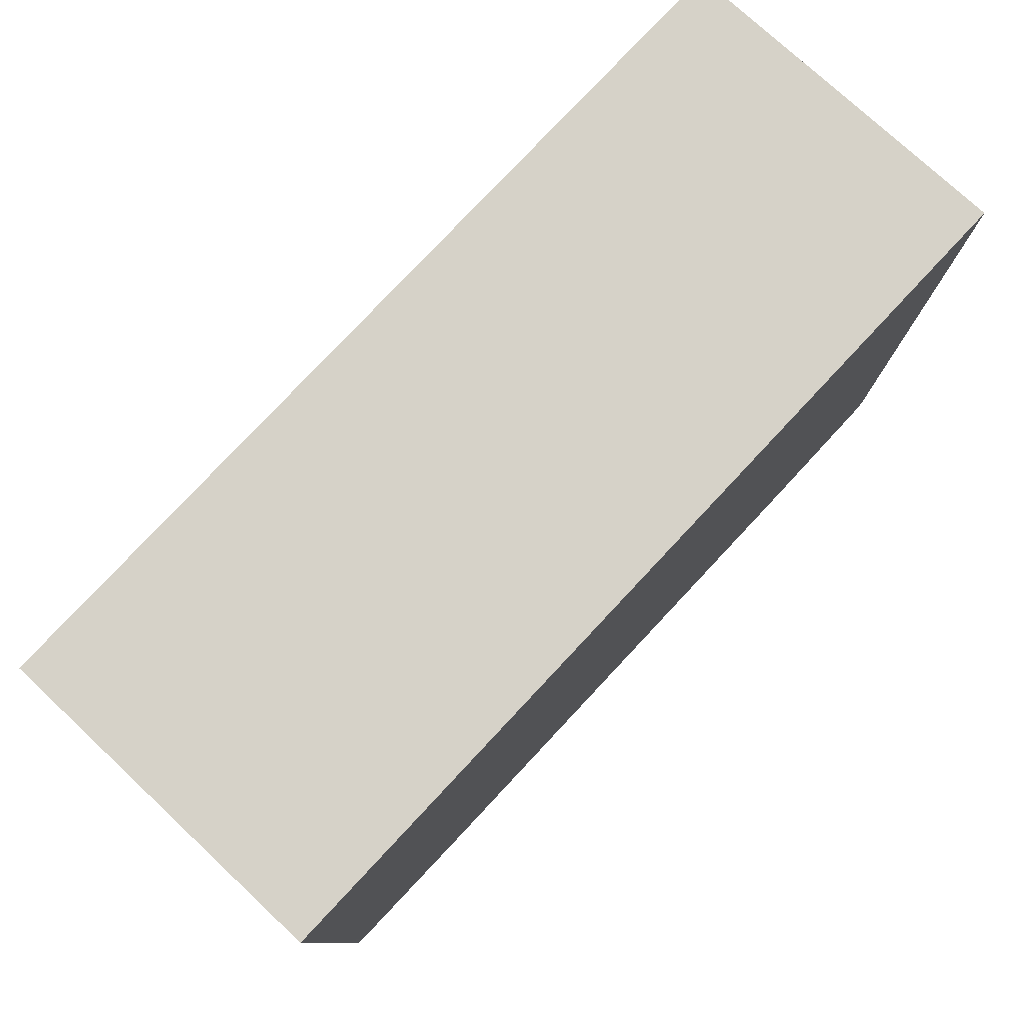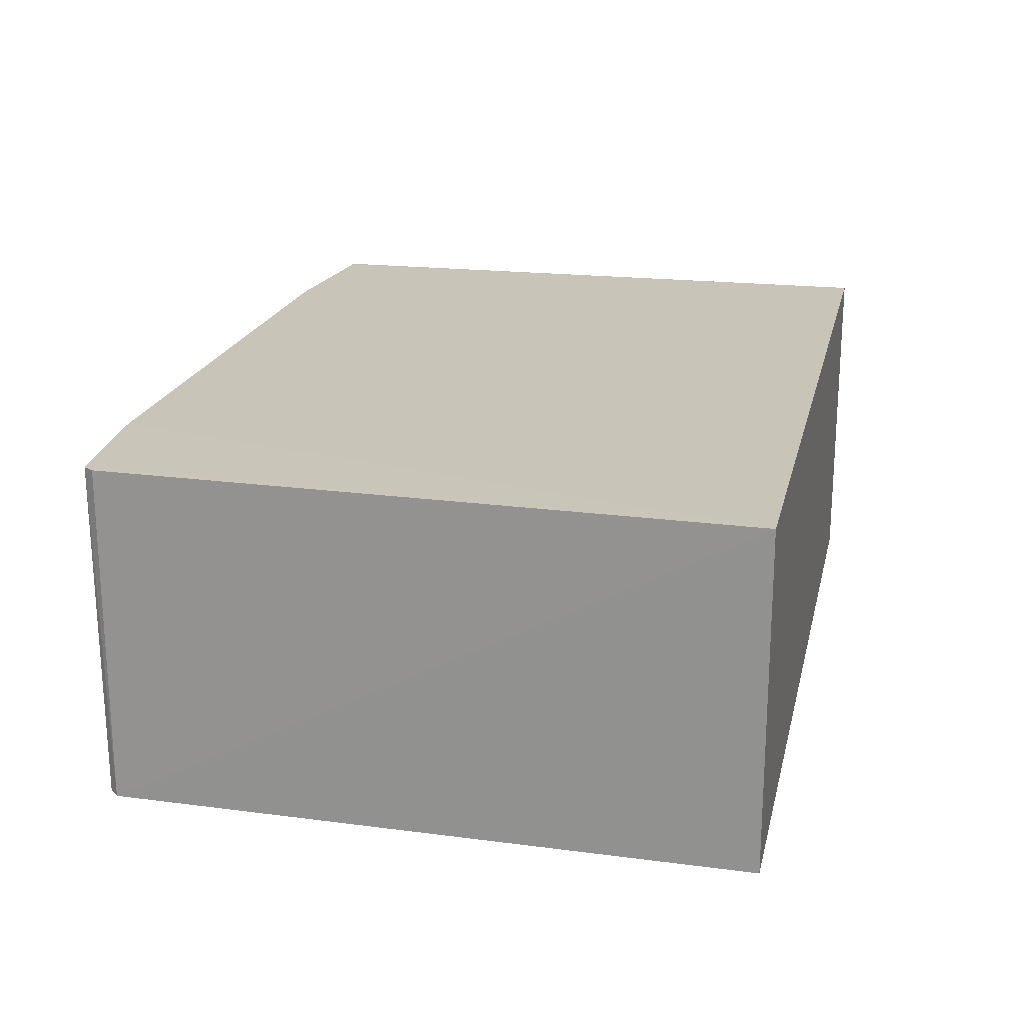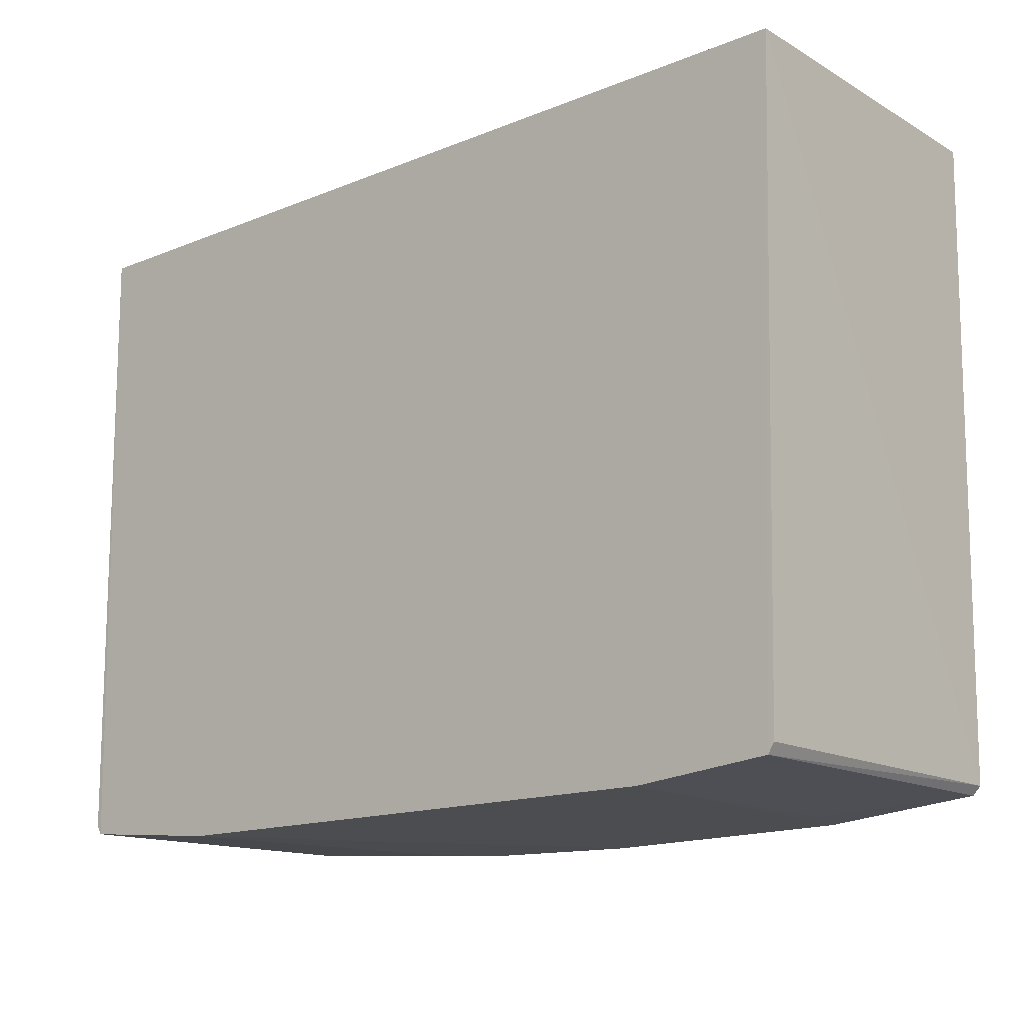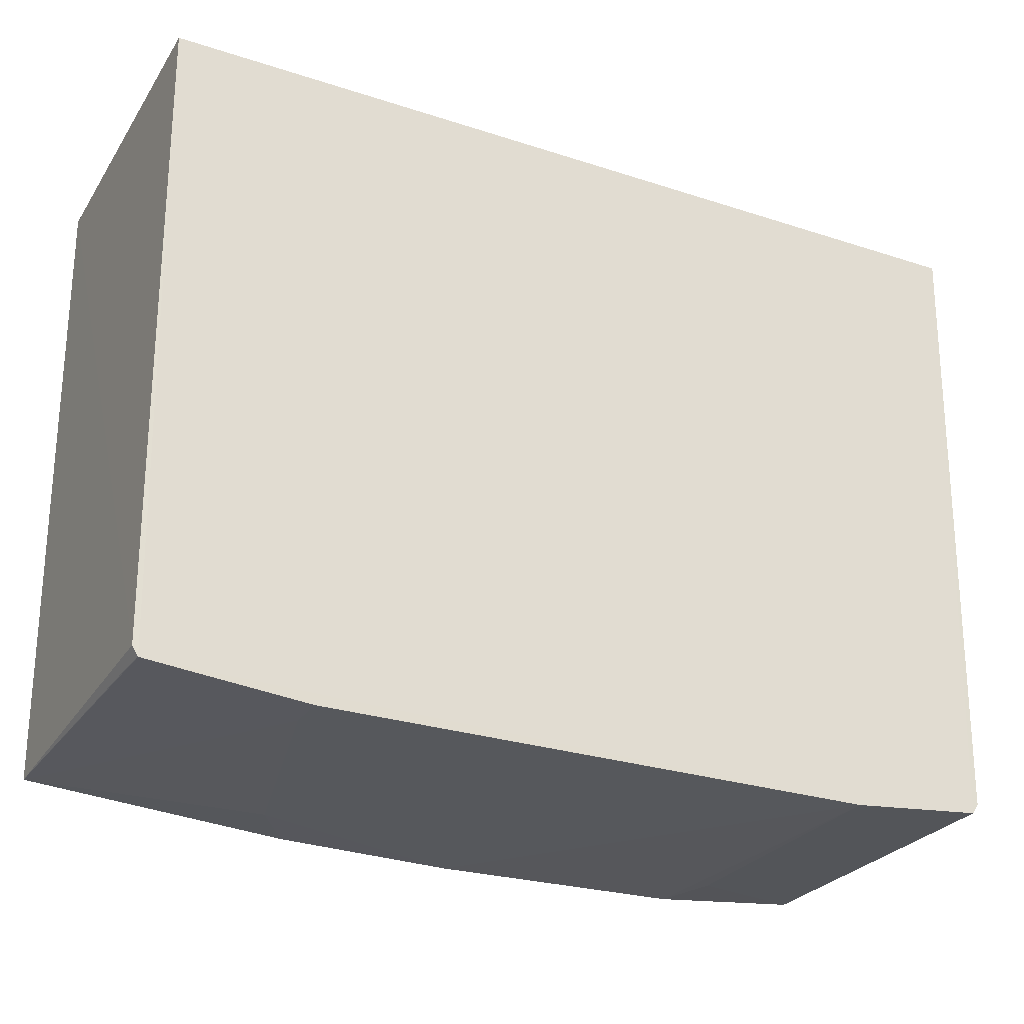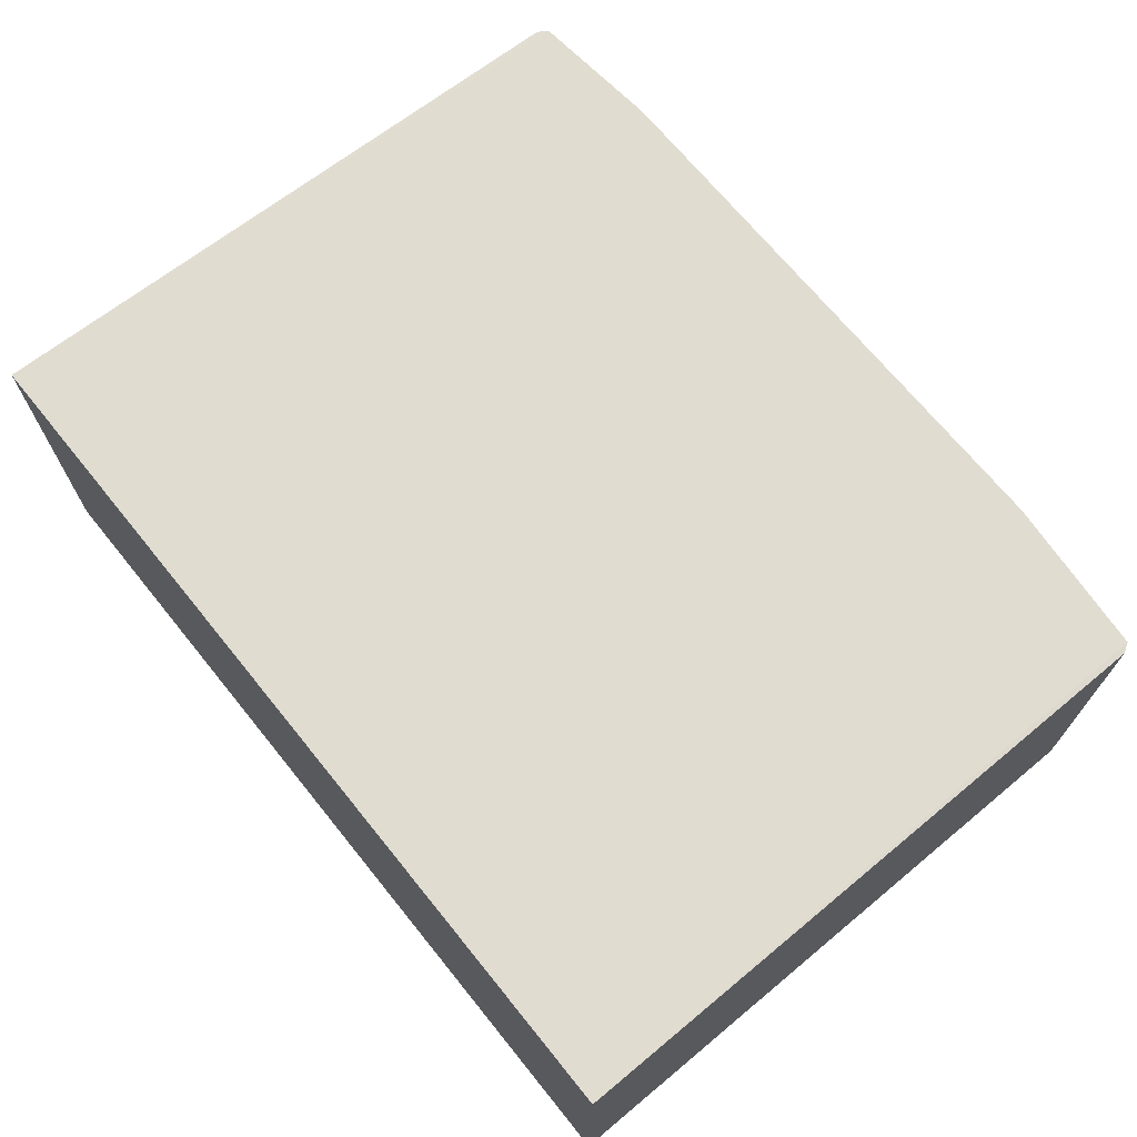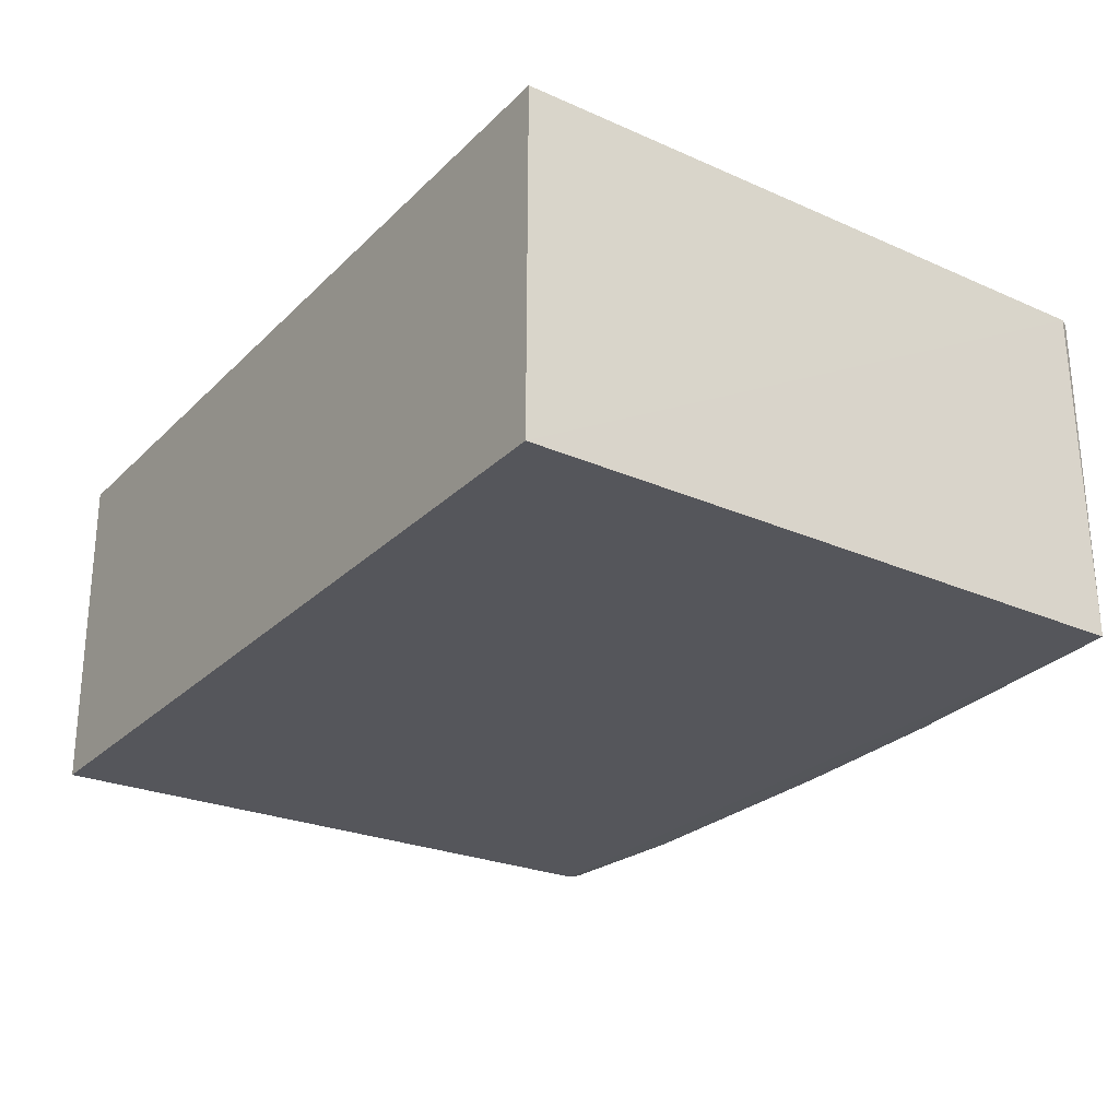
<metadata>
{"format":"obj","ext":"obj","renderer":"f3d","projection":"perspective","resolution":1024,"background":"white","views":[{"elev":78.3,"azim":-46.9,"up":"+Y"},{"elev":20.2,"azim":102.7,"up":"+Z"},{"elev":-15.2,"azim":40.6,"up":"+Y"},{"elev":-27.5,"azim":-26.5,"up":"+Y"},{"elev":69.4,"azim":-129.0,"up":"+Z"},{"elev":-26.2,"azim":-124.2,"up":"+Z"}]}
</metadata>
<code>
v 0.05232 0.00128 0.08141
v 0.05052 -0.07374 0.08141
v 0.05058 -0.07375 0.04126
v -0.05195 0.001272 0.04133
v -0.05204 0.001278 0.08142
v 0.05178 0.00127 0.04132
v 0.03386 -0.0765 0.08144
v 0.04977 -0.07495 0.08142
v -0.05054 -0.07486 0.08143
v 0.04971 -0.07476 0.04137
v -0.05122 -0.07372 0.08139
v 0.03381 -0.07643 0.04836
v -0.05104 -0.07421 0.04127
v -0.03193 -0.07651 0.08143
v 0.0009517 -0.07696 0.04134
v -0.05064 -0.07474 0.07903
v 0.03152 -0.07652 0.04132
v -0.02489 -0.07646 0.04843
v -0.03195 -0.07645 0.07672
v -0.02018 -0.07648 0.04135
f 1 2 3
f 5 1 4
f 6 1 3
f 6 4 1
f 7 1 5
f 8 3 2
f 8 2 1
f 8 1 7
f 9 7 5
f 10 3 8
f 11 9 5
f 11 5 4
f 12 10 8
f 12 8 7
f 13 6 3
f 13 4 6
f 13 11 4
f 14 7 9
f 15 7 14
f 16 13 9
f 16 9 11
f 16 11 13
f 17 3 10
f 17 10 12
f 17 12 7
f 17 7 15
f 17 15 13
f 17 13 3
f 18 15 14
f 19 18 14
f 19 13 18
f 19 14 9
f 19 9 13
f 20 18 13
f 20 13 15
f 20 15 18

</code>
